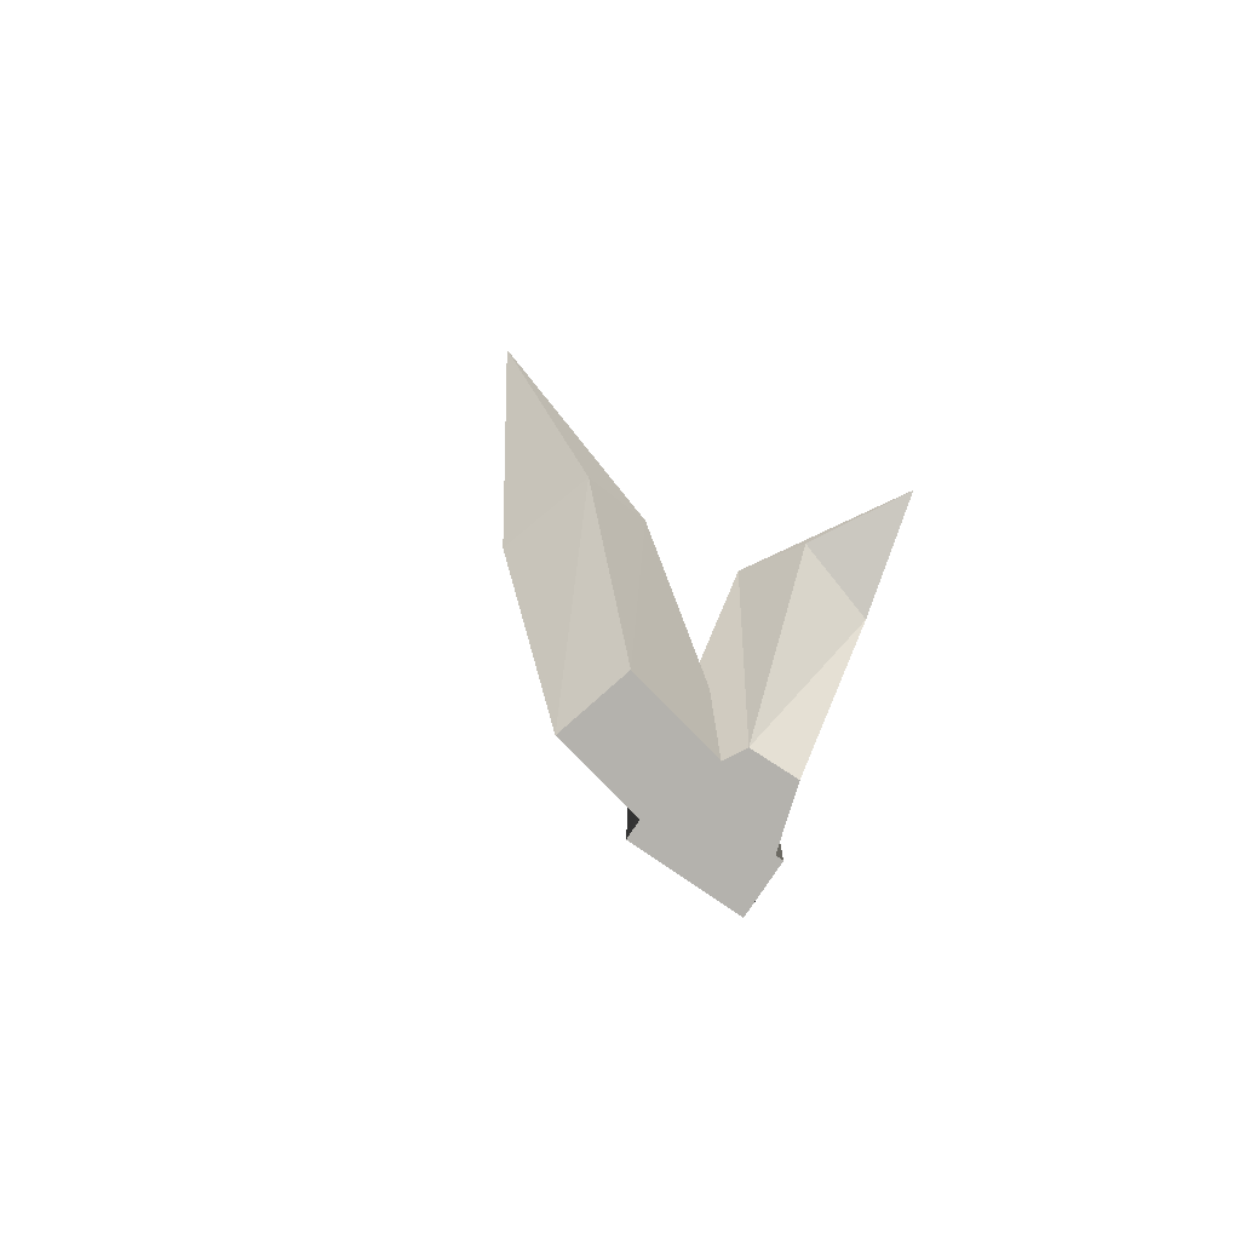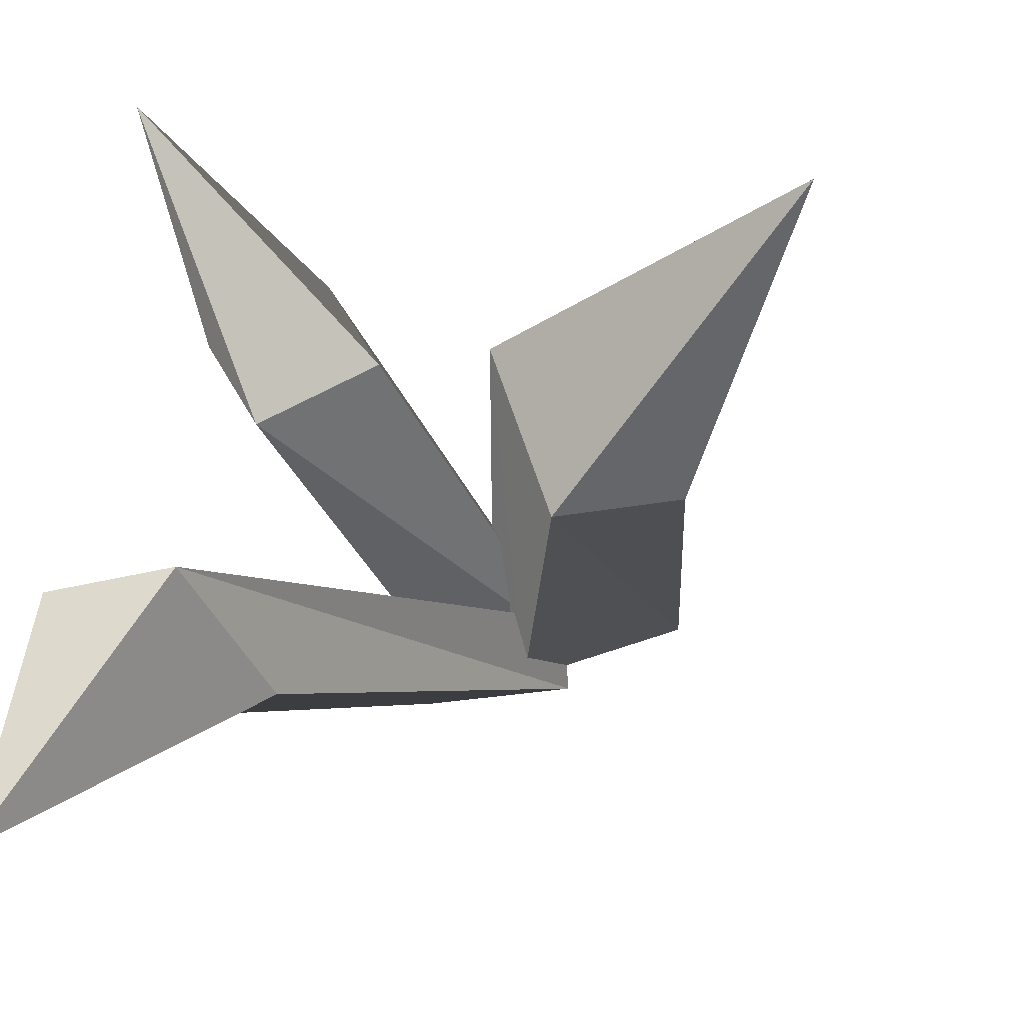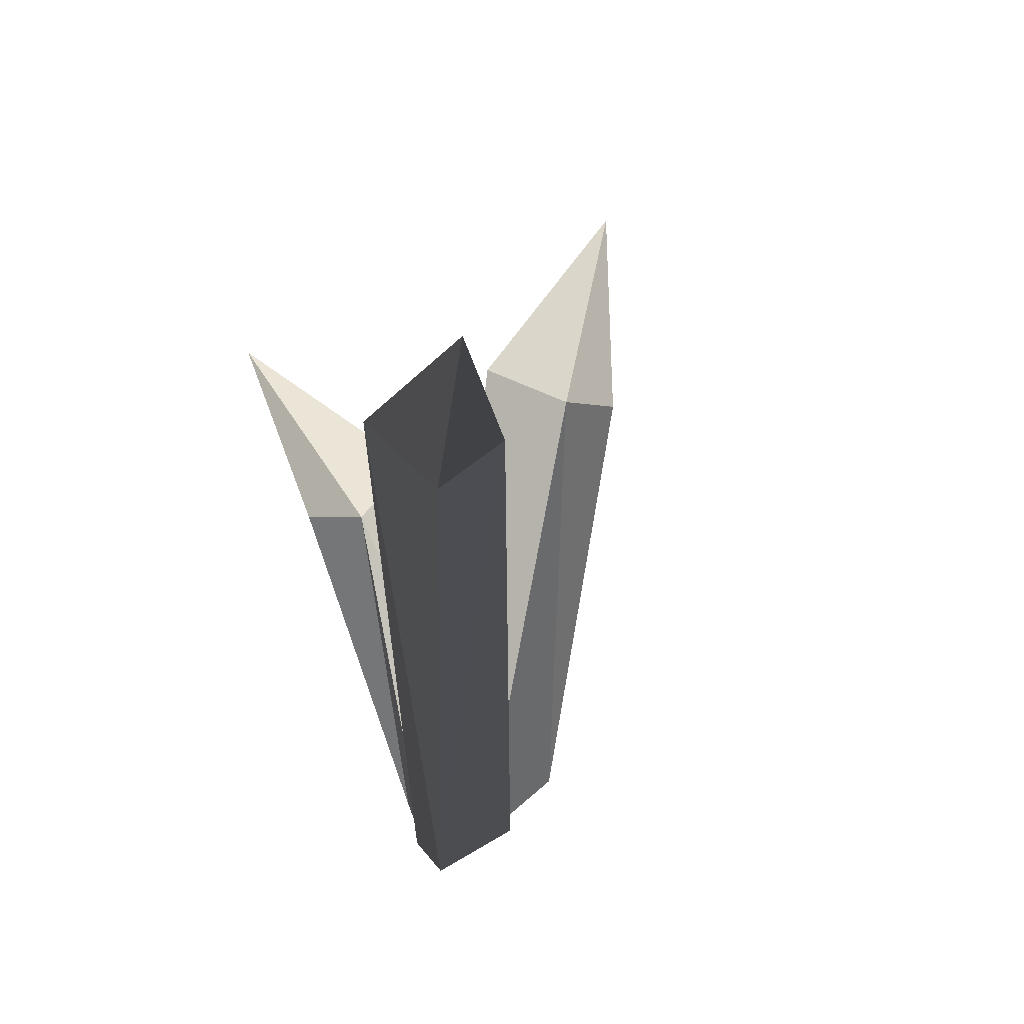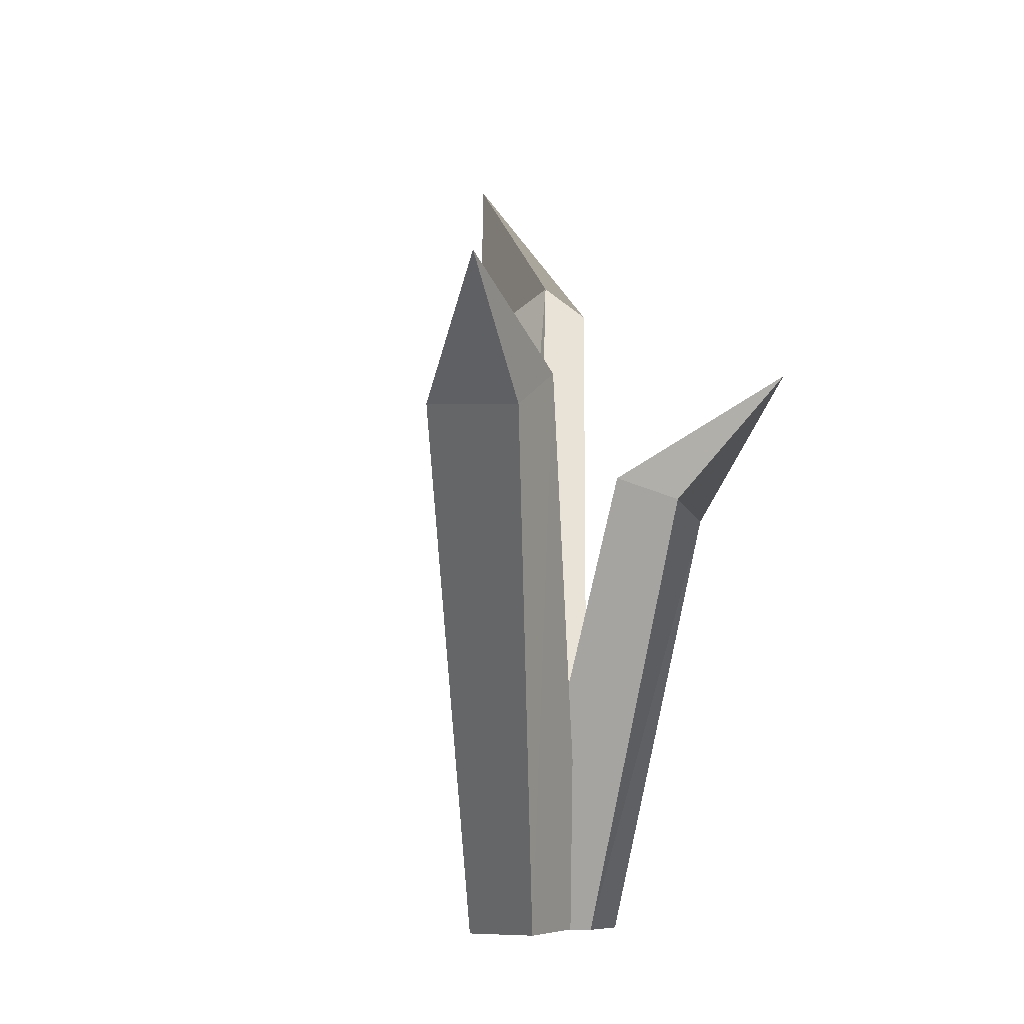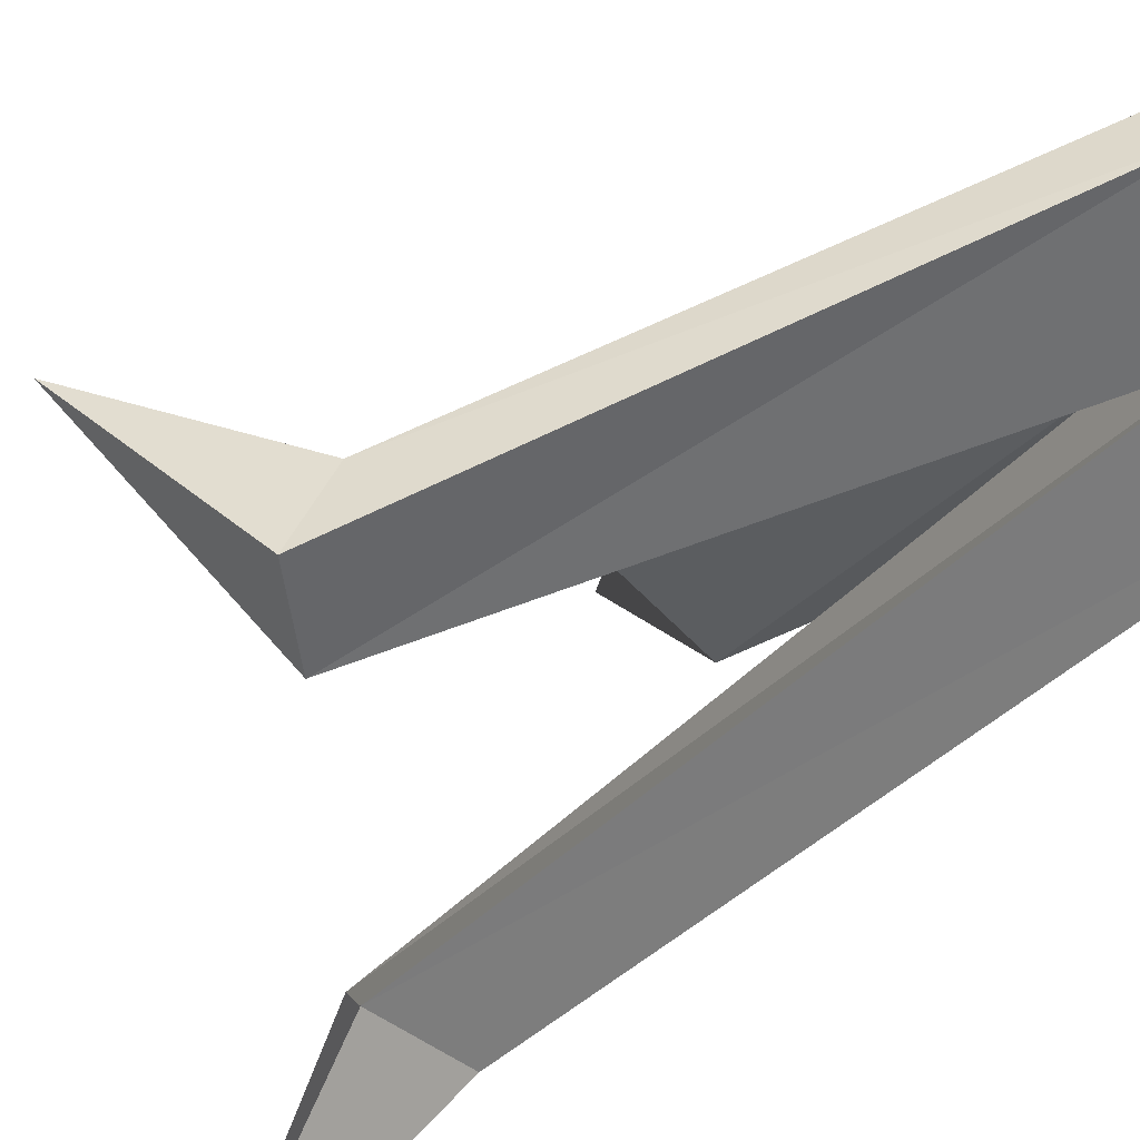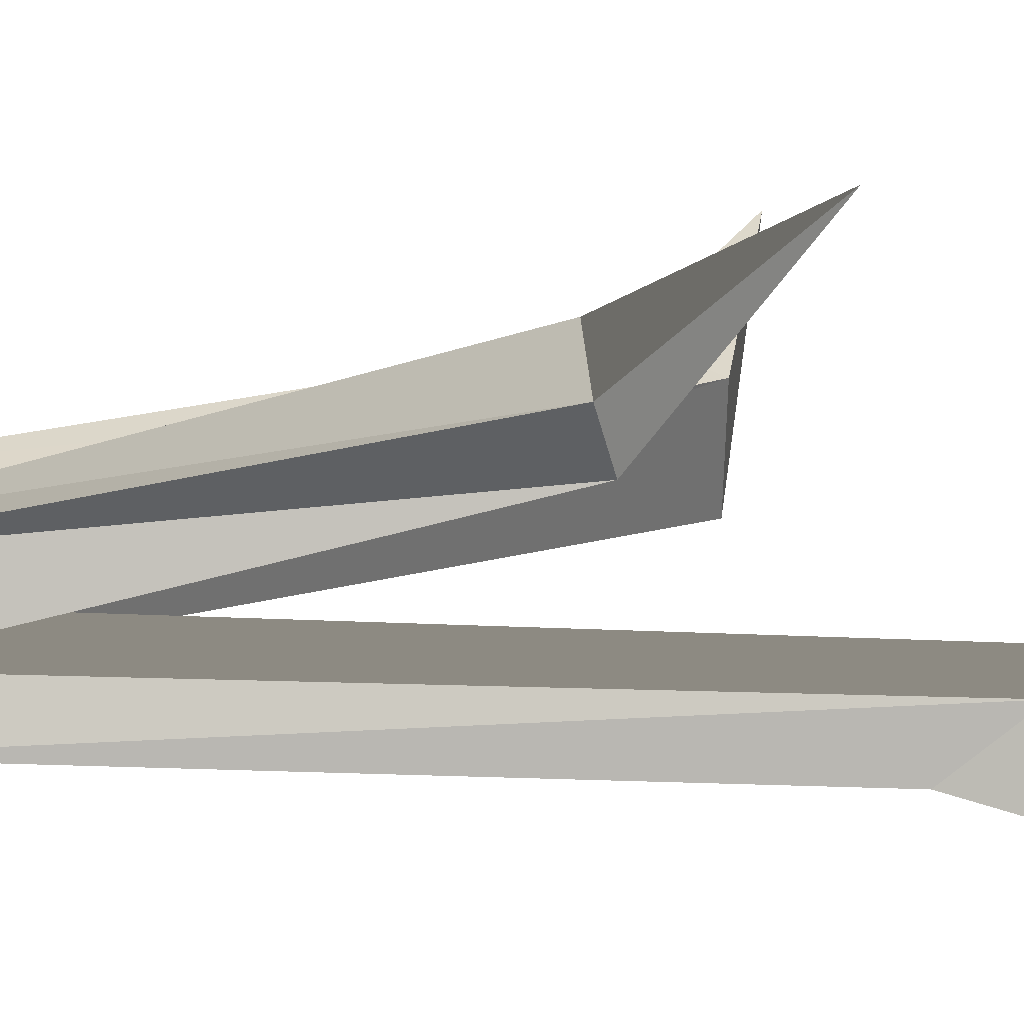
<metadata>
{"format":"obj","ext":"obj","renderer":"f3d","projection":"perspective","resolution":1024,"background":"white","views":[{"elev":-79.6,"azim":-29.4,"up":"+Y"},{"elev":-8.3,"azim":-169.4,"up":"+Z"},{"elev":41.7,"azim":148.9,"up":"+Y"},{"elev":-7.9,"azim":-46.6,"up":"+Y"},{"elev":-44.8,"azim":-49.1,"up":"+Z"},{"elev":14.1,"azim":76.0,"up":"+Z"}]}
</metadata>
<code>
v 1.547 -11.66 3.799
v 4.569 -11.66 3.598
v 9.213 29.61 16.74
v -1.745 -11.66 -1.183
v 5.608 -11.66 -1.085
v 3.458 20.18 11.01
v 8.98 19.21 8.824
v 6.407 20.91 5.085
v 0.8831 21.88 7.273
v 0.8935 -11.66 -2.691
v -7.032 -11.66 -0.345
v -18.65 34.85 11.22
v 2.503 -11.66 2.001
v -5.421 -11.66 4.348
v -7.786 29.66 -0.4884
v -12.6 26.56 0.5318
v -10.05 25.99 7.36
v -5.234 29.09 6.34
v -1.144 -11.66 0.2971
v 5.933 -11.66 -0.3541
v 8.31 50.37 -14.18
v -1.402 -11.66 -3.232
v 5.672 -11.66 -3.883
v 4.563 39.04 -3.332
v 10.05 37.76 -4.006
v 7.158 34 -8.404
v 1.669 35.28 -7.731
f 6 7 3
f 3 8 9
f 4 5 1
f 1 5 2
f 7 8 3
f 9 6 3
f 2 7 1
f 1 7 6
f 5 8 2
f 2 8 7
f 9 8 4
f 4 8 5
f 4 1 9
f 9 1 6
f 15 16 12
f 12 17 18
f 13 14 10
f 10 14 11
f 16 17 12
f 18 15 12
f 10 11 15
f 15 11 16
f 14 17 11
f 11 17 16
f 17 14 18
f 18 14 13
f 13 10 18
f 18 10 15
f 24 25 21
f 21 26 27
f 23 20 22
f 22 20 19
f 25 26 21
f 27 24 21
f 19 20 24
f 24 20 25
f 20 23 25
f 25 23 26
f 26 23 27
f 27 23 22
f 19 24 22
f 22 24 27

</code>
